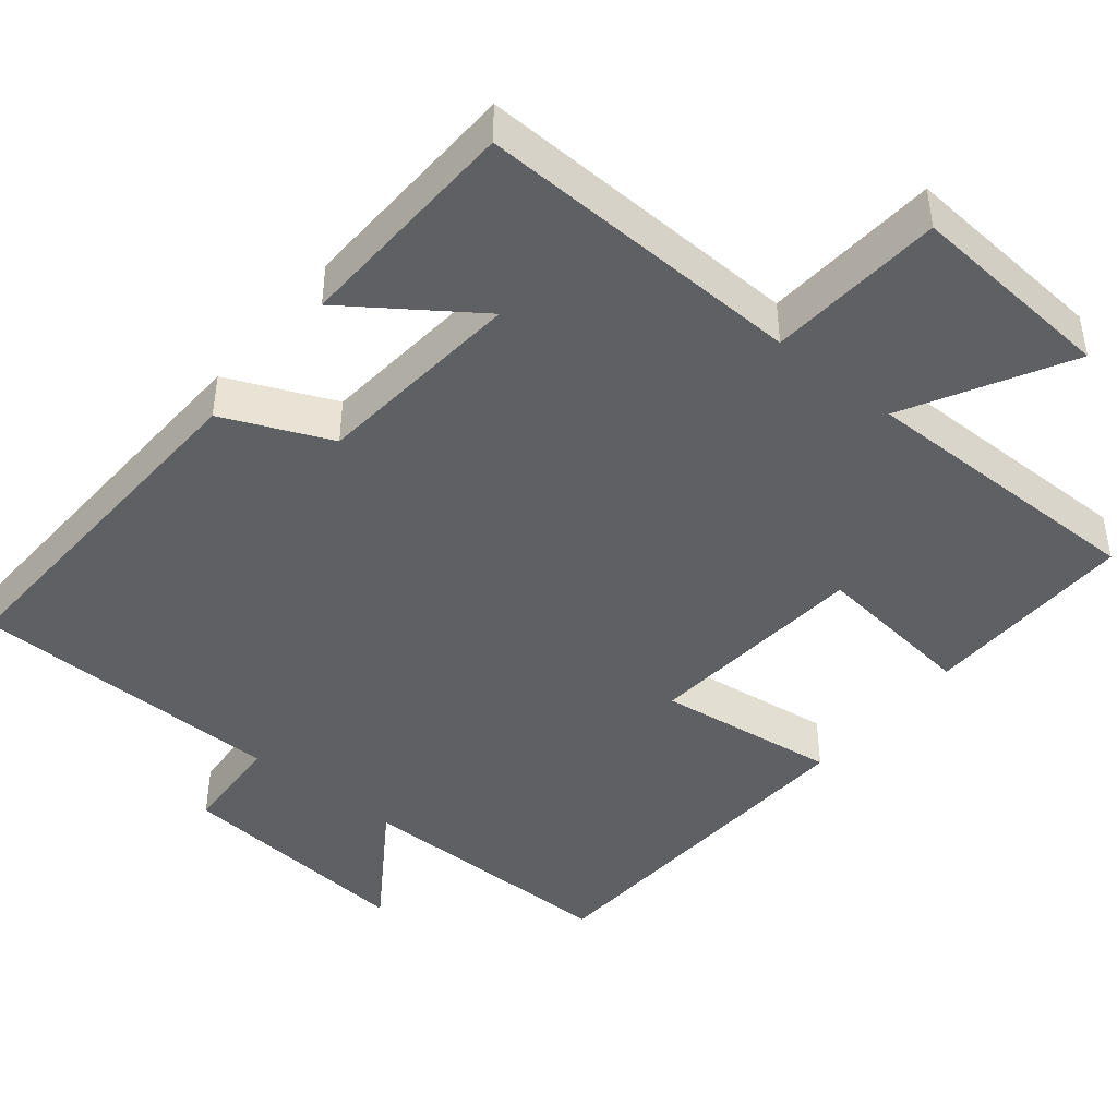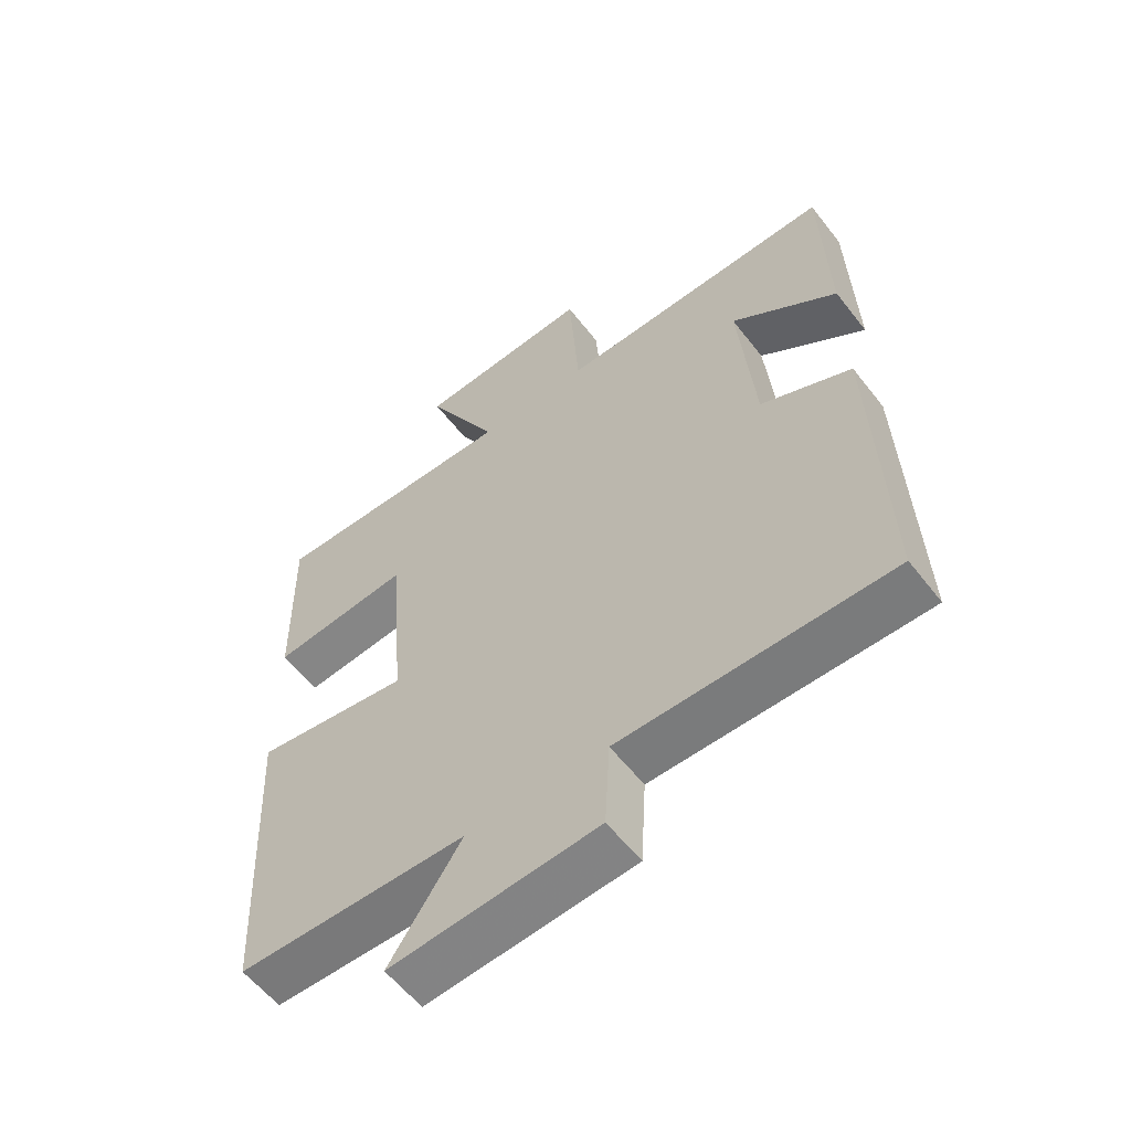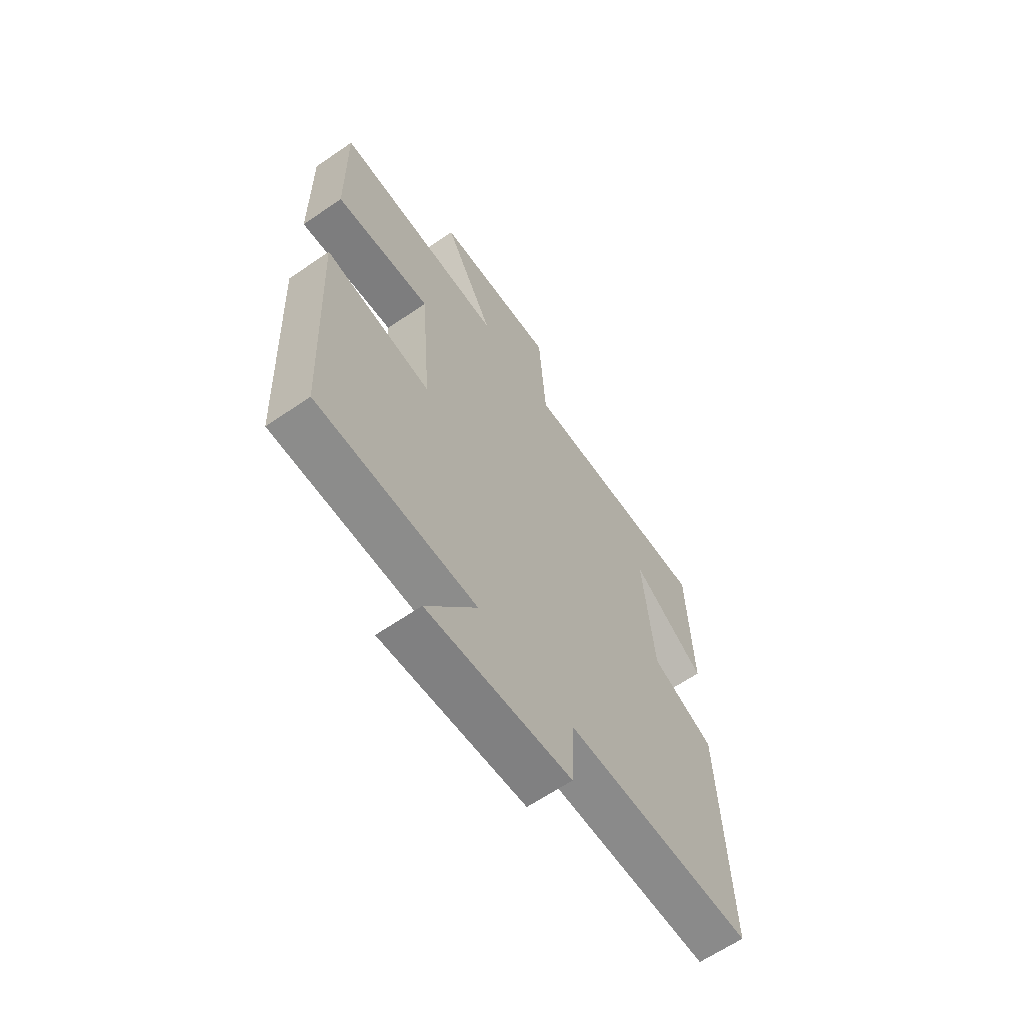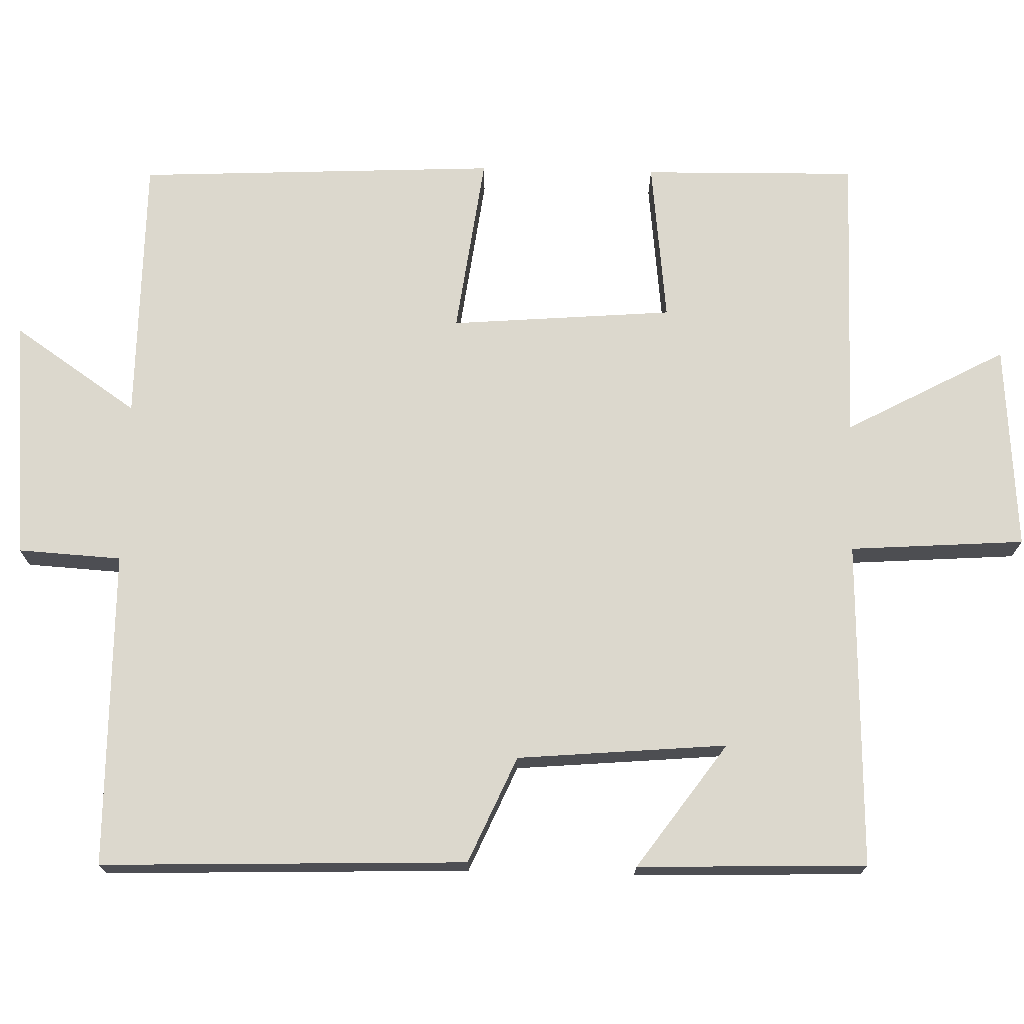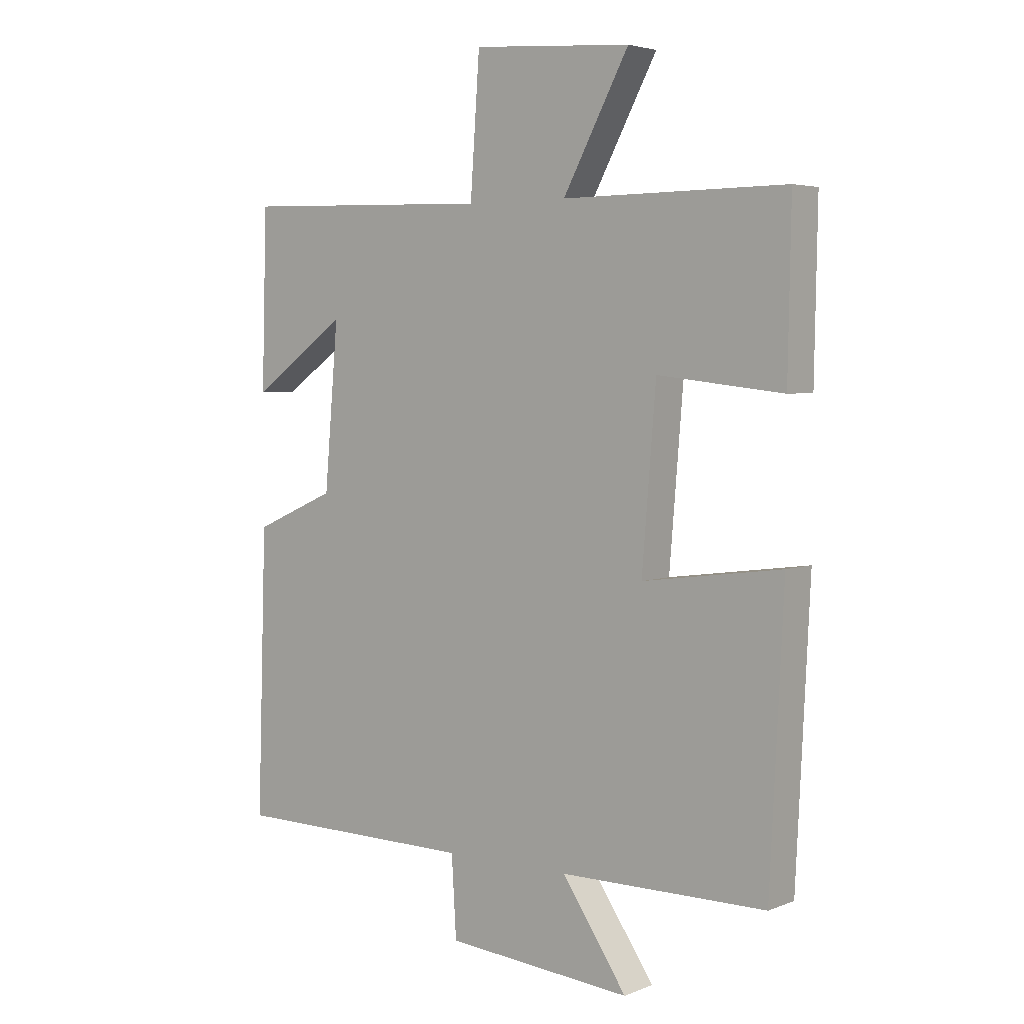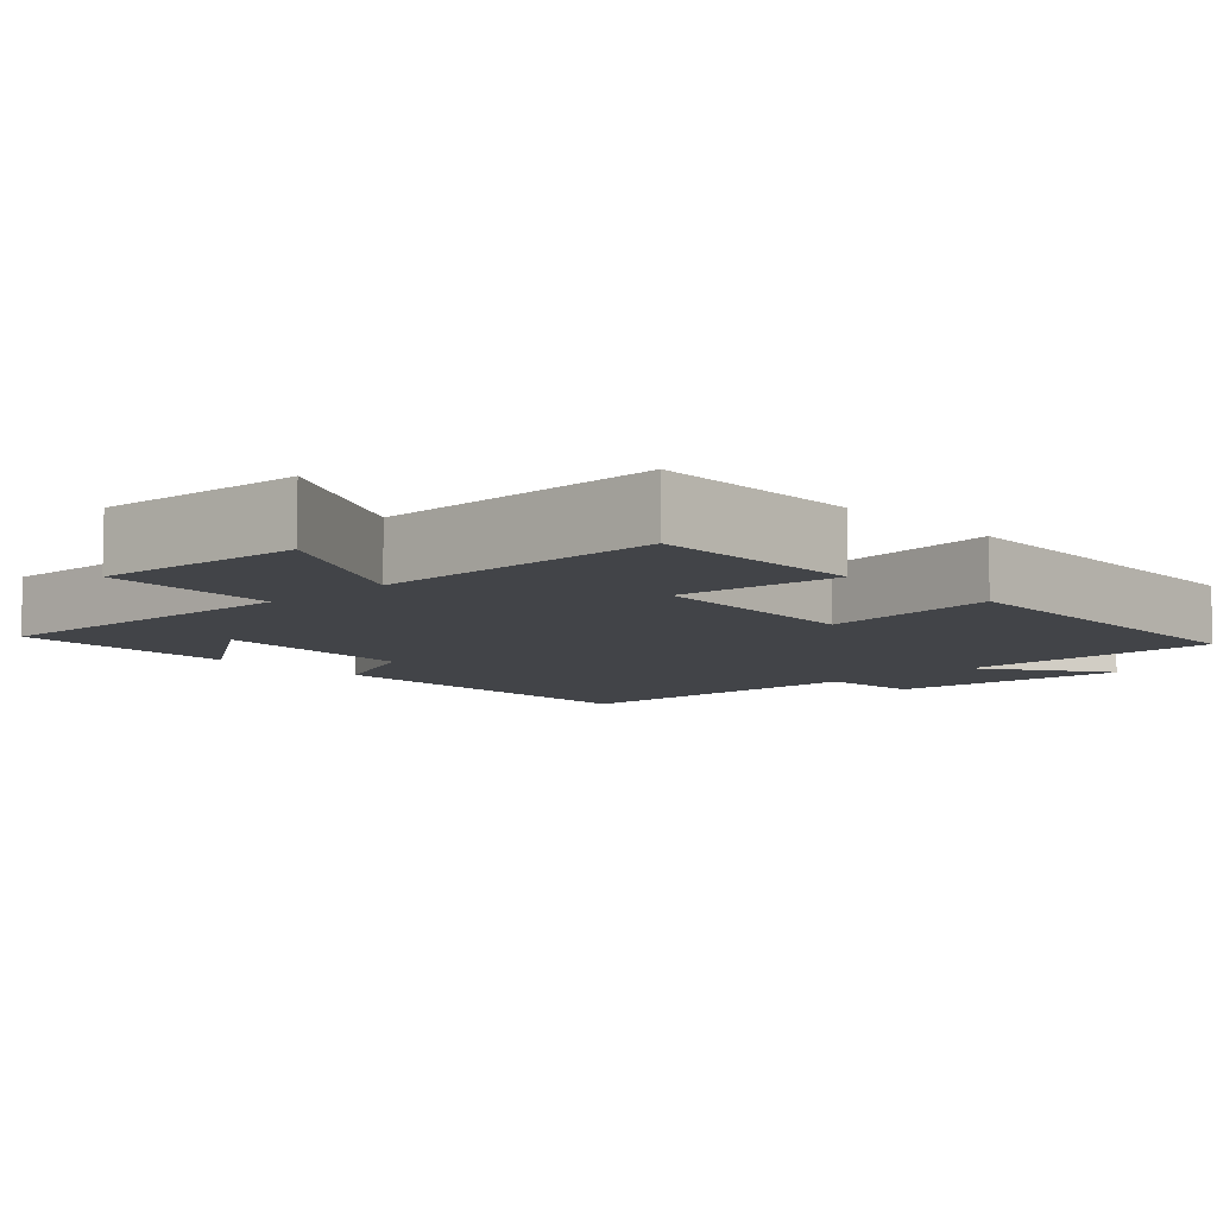
<metadata>
{"format":"obj","ext":"obj","renderer":"f3d","projection":"perspective","resolution":1024,"background":"white","views":[{"elev":-44.3,"azim":-39.4,"up":"+Y"},{"elev":-57.9,"azim":-142.5,"up":"+Z"},{"elev":-64.0,"azim":124.7,"up":"+Z"},{"elev":72.6,"azim":-88.5,"up":"+Y"},{"elev":4.2,"azim":38.4,"up":"+Z"},{"elev":-7.9,"azim":43.4,"up":"+Y"}]}
</metadata>
<code>
v -0.491 0.07 0.513
v -0.057 0.07 0.5
v -0.041 0.07 0.732
v 0.233 0.07 0.712
v 0.119 0.07 0.5
v 0.505 0.07 0.503
v 0.5 0.07 0.22
v 0.284 0.07 0.244
v 0.26 0.07 -0.052
v 0.5 0.07 -0.02
v 0.477 0.07 -0.499
v 0.121 0.07 -0.5
v 0.233 0.07 -0.665
v -0.089 0.07 -0.637
v -0.097 0.07 -0.5
v -0.516 0.07 -0.496
v -0.5 0.07 -0.012
v -0.359 0.07 0.05
v -0.335 0.07 0.328
v -0.5 0.07 0.21
v -0.491 0 0.513
v -0.057 0 0.5
v -0.041 0 0.732
v 0.233 0 0.712
v 0.119 0 0.5
v 0.505 0 0.503
v 0.5 0 0.22
v 0.284 0 0.244
v 0.26 0 -0.052
v 0.5 0 -0.02
v 0.477 0 -0.499
v 0.121 0 -0.5
v 0.233 0 -0.665
v -0.089 0 -0.637
v -0.097 0 -0.5
v -0.516 0 -0.496
v -0.5 0 -0.012
v -0.359 0 0.05
v -0.335 0 0.328
v -0.5 0 0.21
f 19 20 1
f 15 16 17 18
f 15 18 19
f 12 13 14 15
f 11 12 15
f 10 11 15
f 9 10 15
f 8 9 15 19
f 7 8 19
f 6 7 19
f 5 6 19
f 2 3 4 5
f 2 5 19
f 1 2 19
f 21 40 39
f 38 37 36 35
f 39 38 35
f 35 34 33 32
f 35 32 31
f 35 31 30
f 35 30 29
f 39 35 29 28
f 39 28 27
f 39 27 26
f 39 26 25
f 25 24 23 22
f 39 25 22
f 39 22 21
f 1 21 22 2
f 2 22 23 3
f 3 23 24 4
f 4 24 25 5
f 5 25 26 6
f 6 26 27 7
f 7 27 28 8
f 8 28 29 9
f 9 29 30 10
f 10 30 31 11
f 11 31 32 12
f 12 32 33 13
f 13 33 34 14
f 14 34 35 15
f 15 35 36 16
f 16 36 37 17
f 17 37 38 18
f 18 38 39 19
f 19 39 40 20
f 20 40 21 1

</code>
